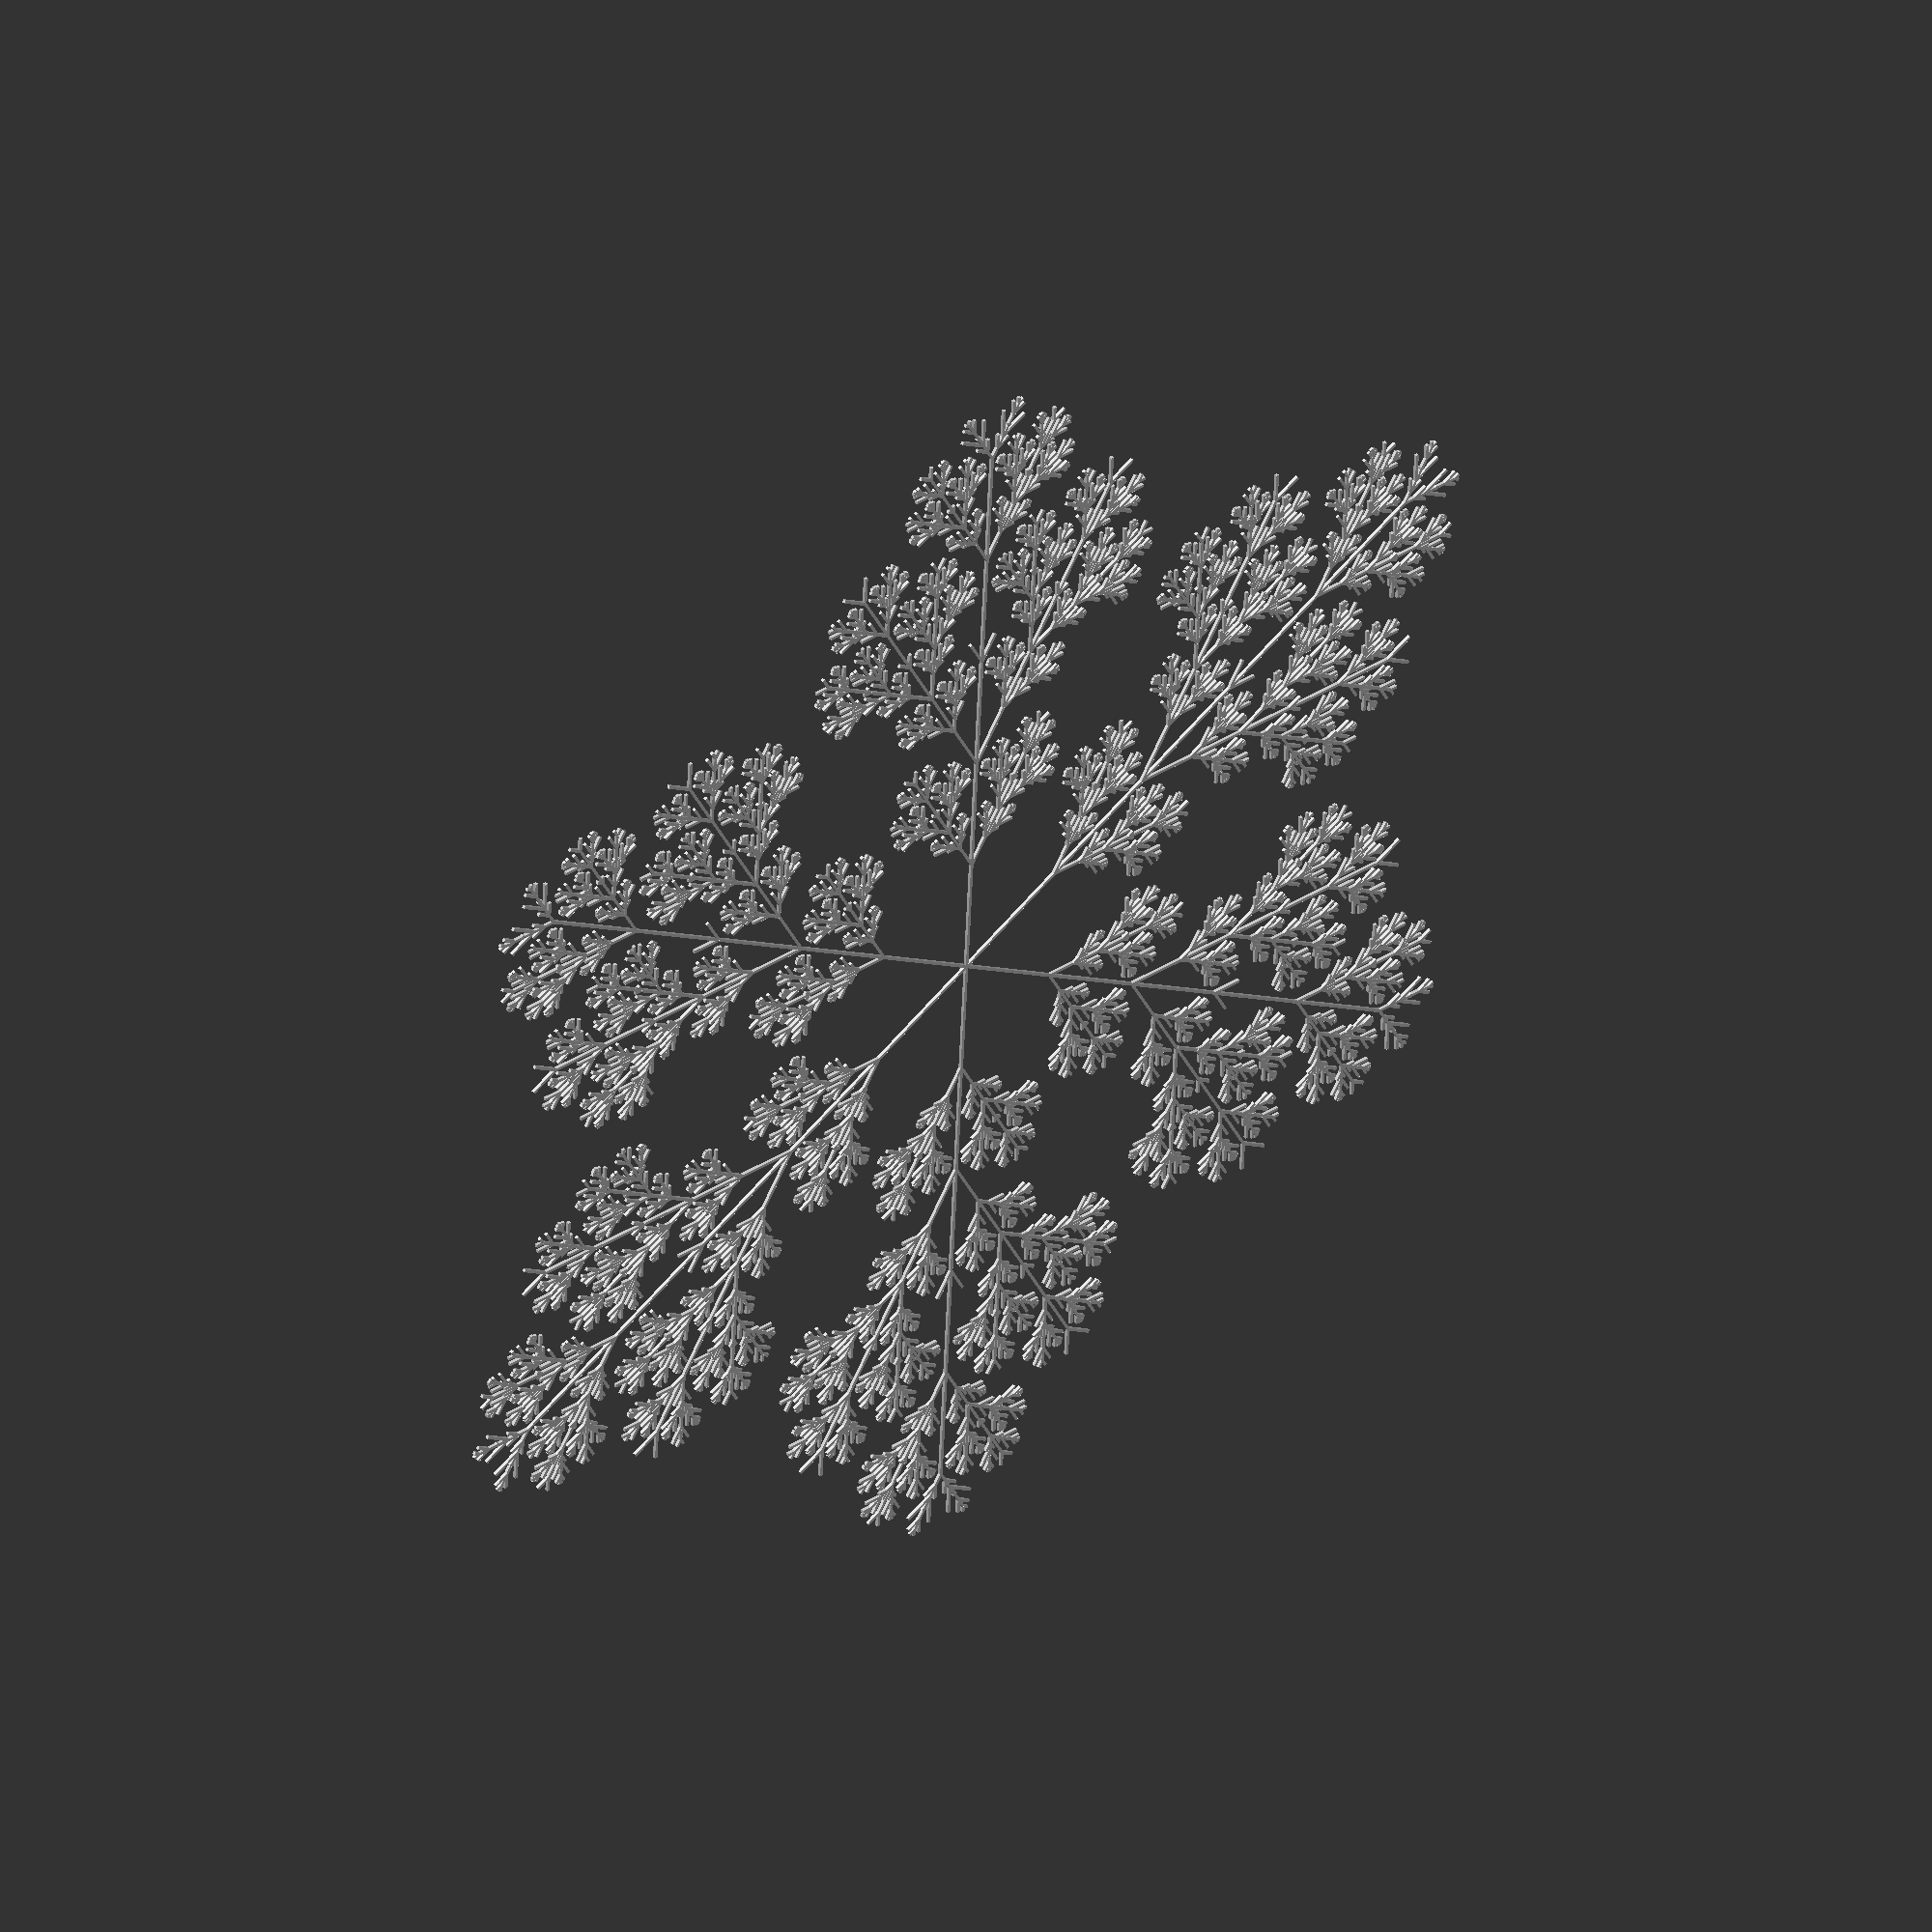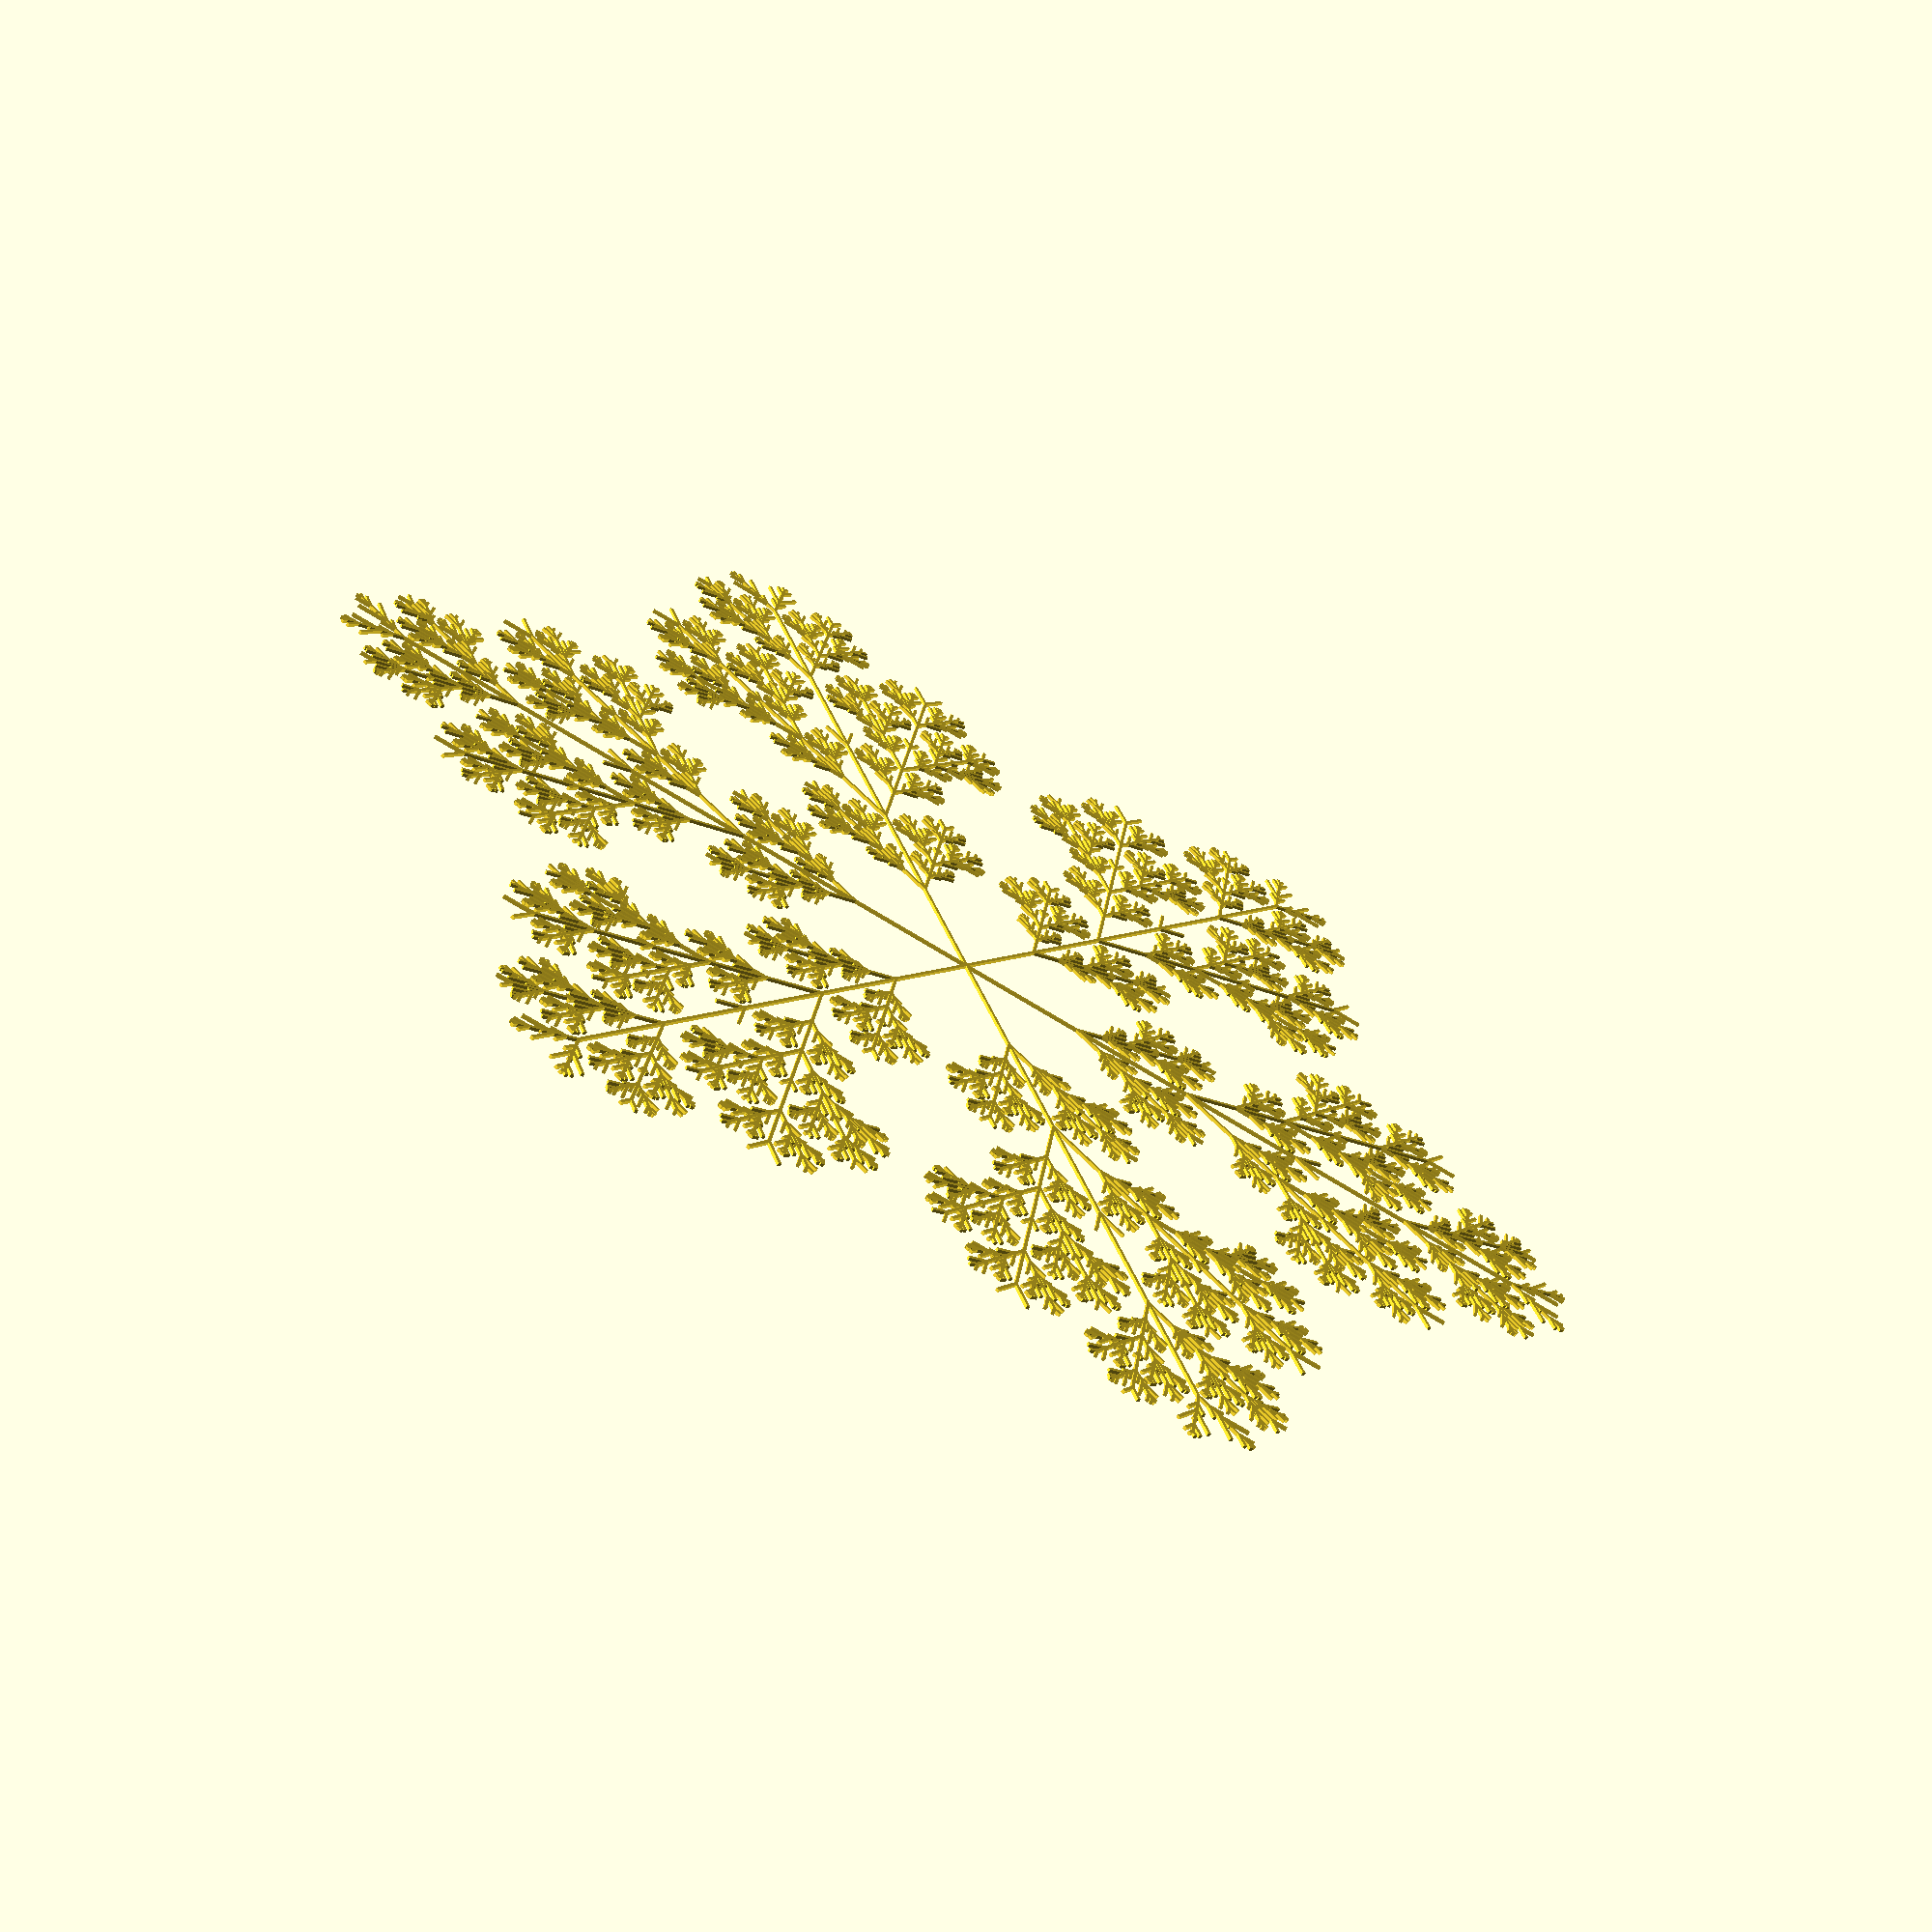
<openscad>
module crystal(length = 20, thickness = 1) {
    sizes = [5, 10, 1, 5, 2];
    
    // Draw our first cuboid, centre it on the plane X = 0
    translate([-thickness / 2, 0, 0]) cube([thickness, length, thickness]);

    // Now draw our other cuboids at intervals along the first
    // We want to loop over 5 steps (because we have 5 sizes above)
    for(step = [0:4])
        // With each step, we want an original and a mirrored version
        for(mirror_x = [0,1])
            // Move to the step position (which is one fifth of the length) times the step count
            // Note: OpenSCAD starts counting at 0 for vectors, so we add one to the step
            translate([0, (length / 5) * (step + 1), 0])
                // Mirror (or don't, depending on whether this is the original or the mirrored version)
                mirror([mirror_x, 0, 0])
                    // Rotate 30 degrees around the Z axis
                    rotate([0, 0, 30]) {
                        new_length = (length / 20) * sizes[step];
                        // And draw a section with the length for this step
                        if (new_length > 10) {
                            crystal(length = new_length);
                        } else {
                            translate([-thickness / 2, 0, 0])
                                cube([thickness, new_length, thickness]);
                        }
                    }
}

for(a = [0 : 60 : 360])
    rotate([0, 0, a])
        crystal(length = 200);
</openscad>
<views>
elev=320.0 azim=123.0 roll=319.7 proj=o view=wireframe
elev=241.8 azim=98.0 roll=209.9 proj=p view=wireframe
</views>
